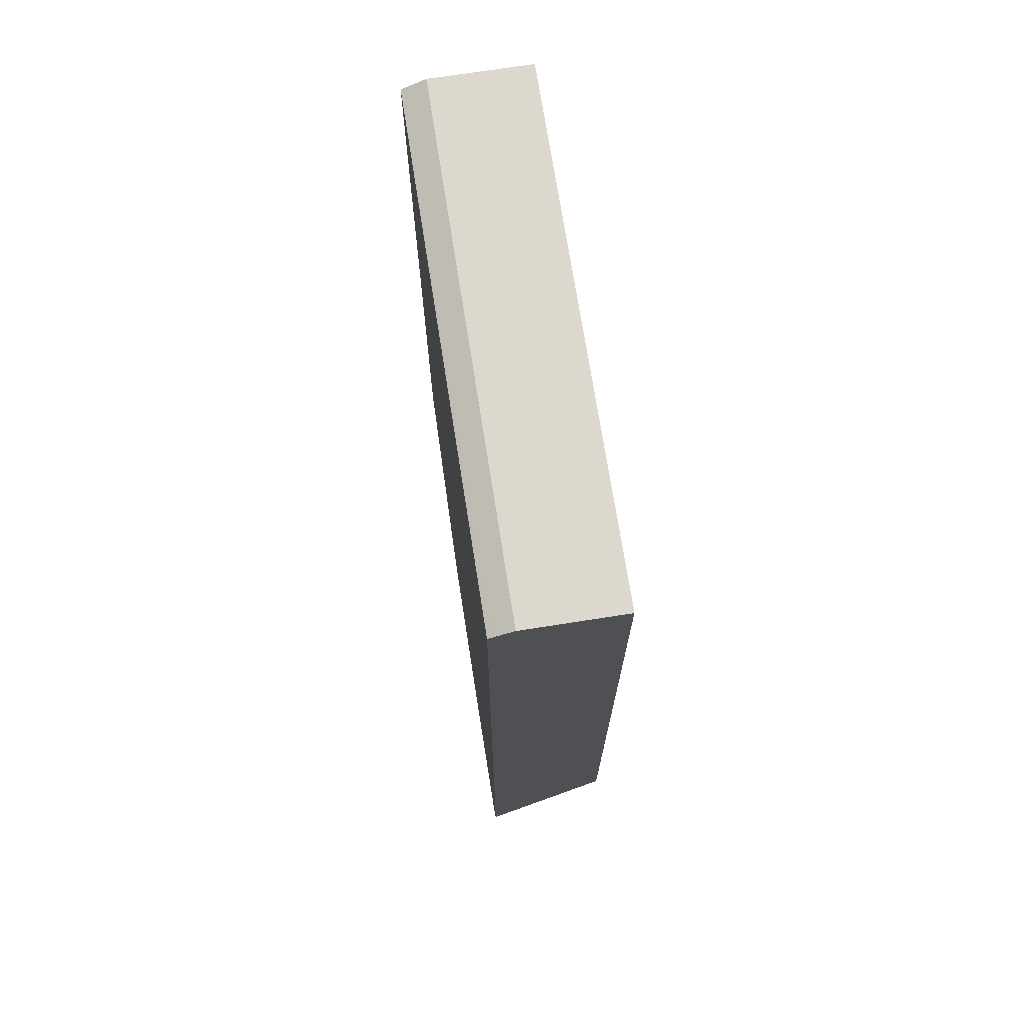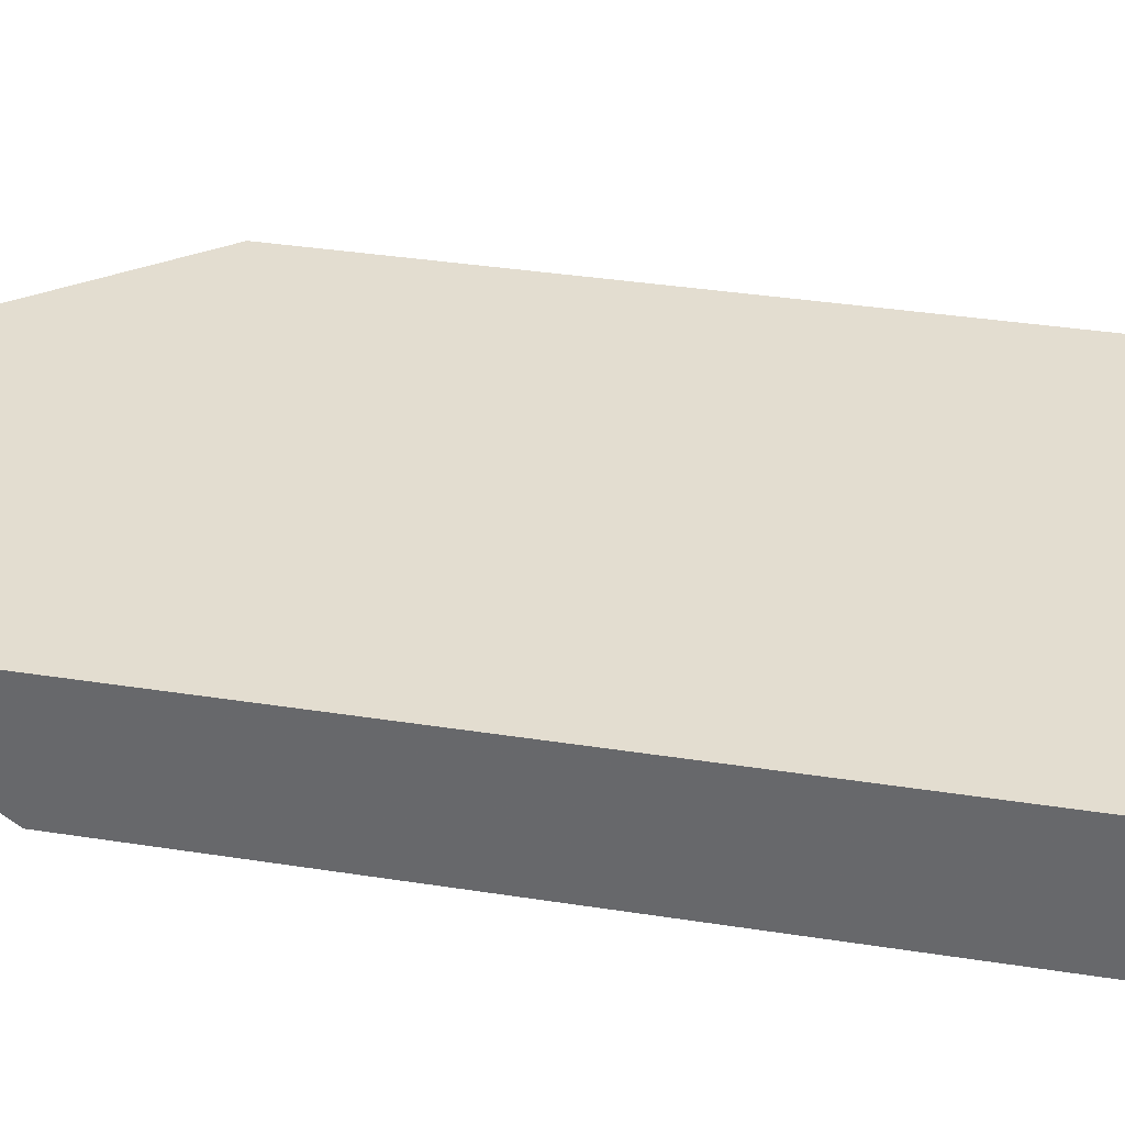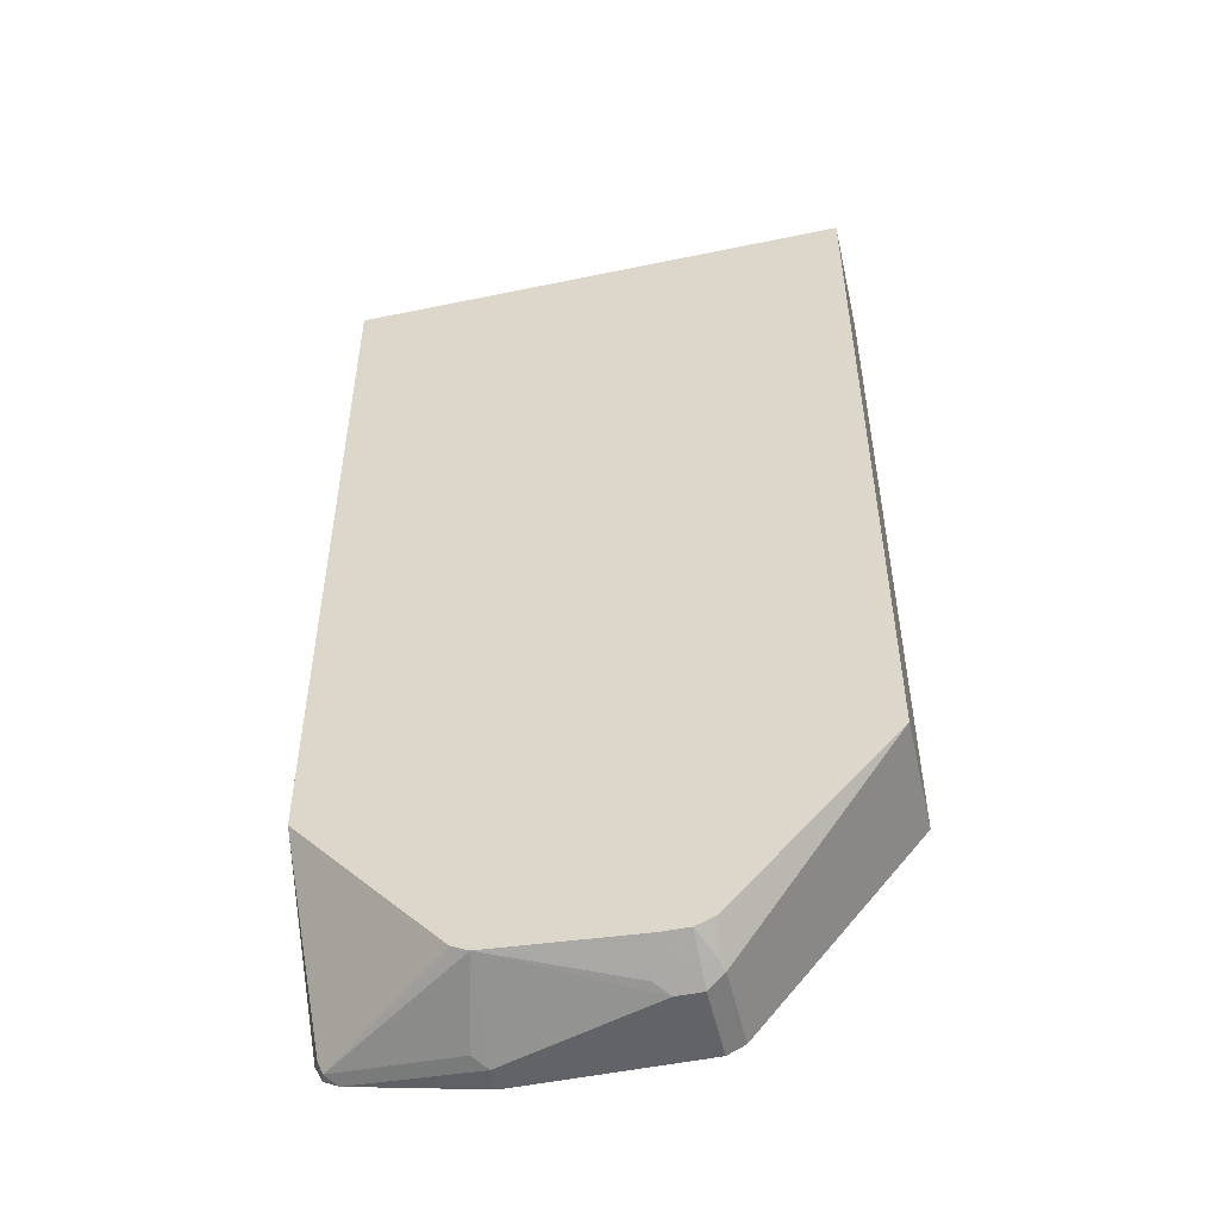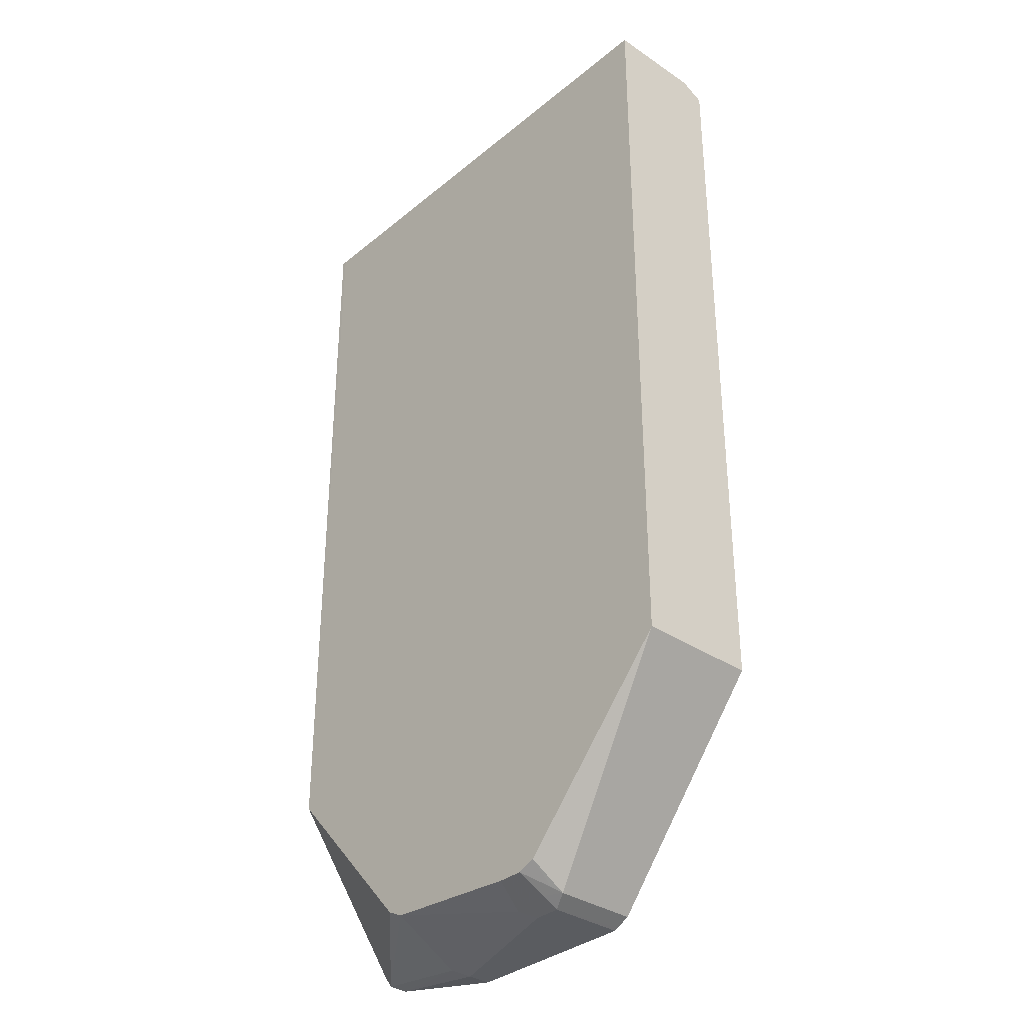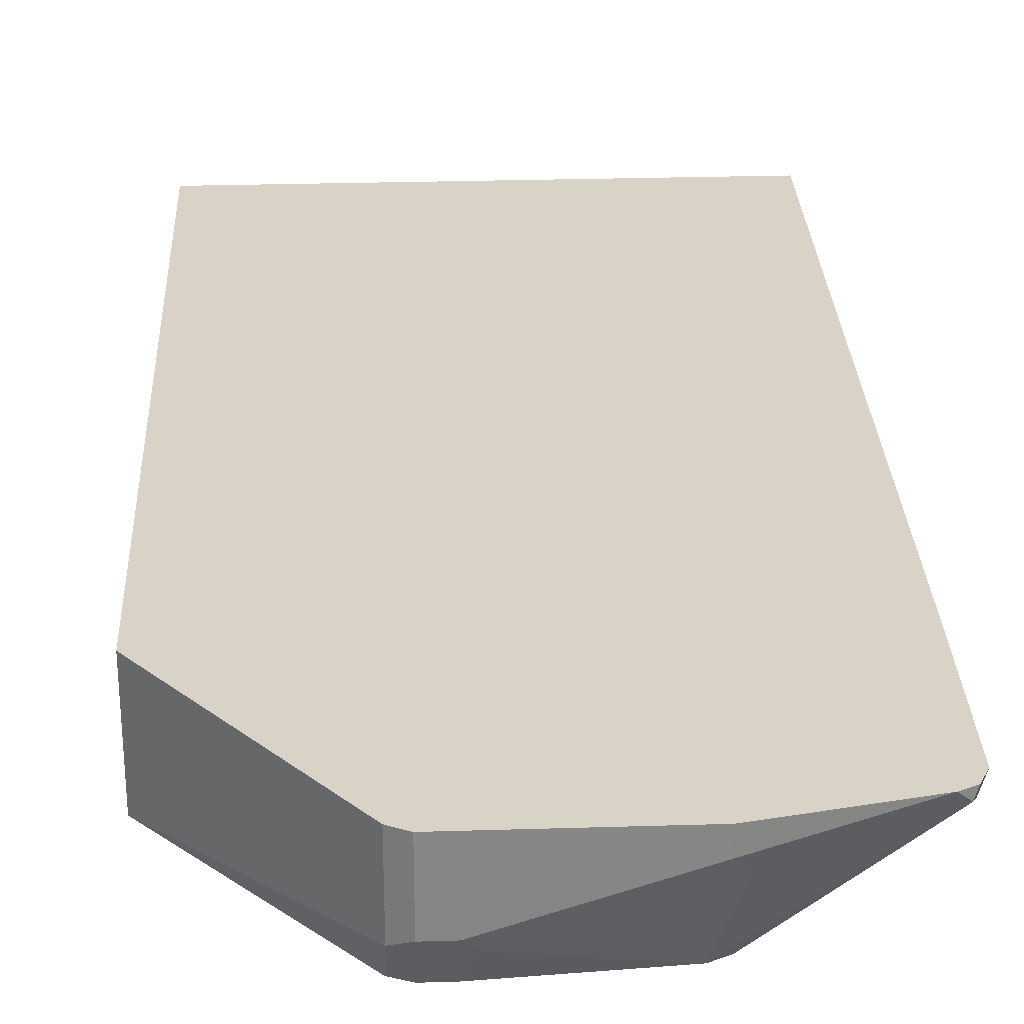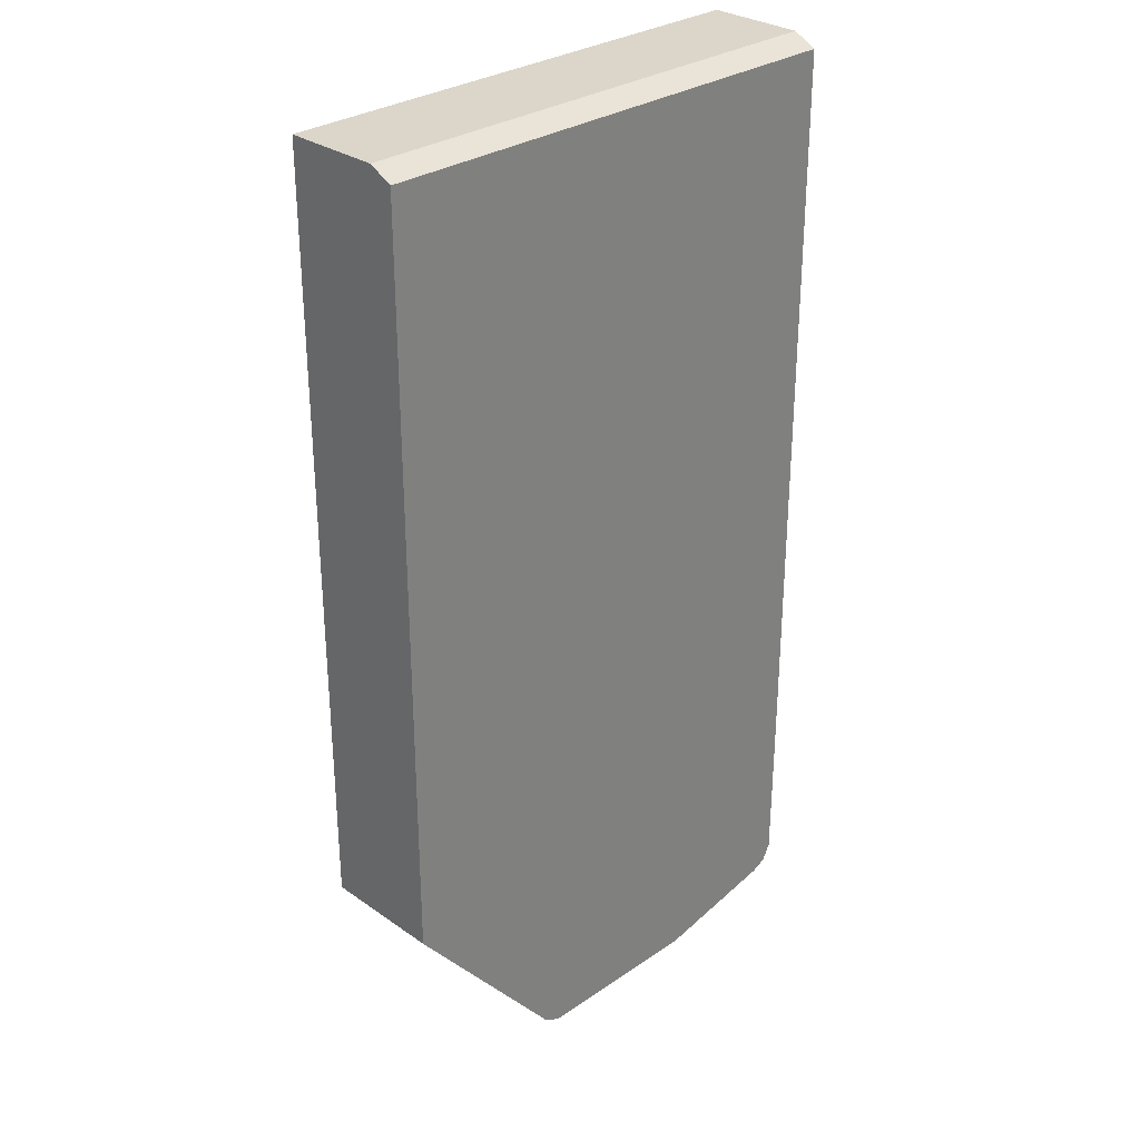
<metadata>
{"format":"obj","ext":"obj","renderer":"f3d","projection":"perspective","resolution":1024,"background":"white","views":[{"elev":72.1,"azim":81.1,"up":"+Y"},{"elev":35.6,"azim":101.7,"up":"+Z"},{"elev":-50.8,"azim":-167.2,"up":"+Y"},{"elev":-34.2,"azim":-132.2,"up":"+Y"},{"elev":28.2,"azim":-2.6,"up":"+Z"},{"elev":30.1,"azim":-44.6,"up":"+Y"}]}
</metadata>
<code>
v 0.05607 0.4305 -0.07123
v 0.05256 0.4305 -0.0713
v 0.05607 0.4305 5.286e-05
v 0.05607 -0.1172 -0.0713
v -0.3178 0.4305 -0.0713
v -0.3178 0.4305 -7.86e-06
v -0.3178 0.4244 0.0122
v 0.05607 0.4243 0.01247
v 0.05607 -0.131 -0.0713
v -0.3178 -0.131 -0.0713
v -0.3178 0.4219 0.01719
v 0.05607 0.4218 0.0173
v 0.05607 -0.131 0.0173
v 0.05545 -0.244 0.0173
v 0.04988 -0.2495 0.006237
v -0.04995 -0.2495 -0.0713
v -0.2003 -0.2585 -0.0713
v -0.1997 -0.2745 -0.04367
v -0.3178 -0.131 0.0173
v -0.3178 0.4218 0.0173
v 0.04944 -0.256 0.0173
v 0.04677 -0.2573 0.009351
v -0.05233 -0.2508 -0.0713
v -0.1872 -0.2638 -0.0713
v -0.1965 -0.2714 -0.05148
v -0.1872 -0.2745 -0.04992
v -0.1872 -0.2807 -0.03743
v -0.19 -0.2793 0.0173
v -0.1997 -0.2745 0.0173
v 0.03883 -0.2614 0.0173
v -0.0468 -0.276 -0.009367
v -0.06243 -0.2558 -0.0713
v -0.1685 -0.2638 -0.0713
v -0.1685 -0.2745 -0.04992
v -0.1685 -0.2807 -0.03743
v -0.1872 -0.2807 0.0173
v -0.05617 -0.2807 0.0173
v -0.05617 -0.2807 -7.86e-06
v -0.1591 -0.276 -0.04679
f 17 24 25
f 18 27 28
f 18 26 27
f 18 24 26
f 18 25 24
f 17 25 18
f 16 22 23
f 12 36 37
f 14 22 15
f 14 21 22
f 12 14 13
f 12 21 14
f 12 30 21
f 12 37 30
f 18 28 29
f 15 22 16
f 21 30 22
f 27 38 37
f 22 31 32
f 12 28 36
f 33 39 34
f 32 39 33
f 32 35 39
f 32 38 35
f 31 38 32
f 30 38 31
f 22 30 31
f 30 37 38
f 27 37 36
f 27 35 38
f 26 35 27
f 26 34 35
f 24 34 26
f 24 33 34
f 22 32 23
f 27 36 28
f 34 39 35
f 12 29 28
f 12 20 19
f 2 33 24
f 2 32 33
f 2 23 32
f 2 16 23
f 2 9 16
f 2 4 9
f 1 9 4
f 1 13 9
f 1 12 13
f 1 8 12
f 1 3 8
f 1 6 3
f 1 5 6
f 1 2 5
f 12 19 29
f 2 24 17
f 2 17 10
f 1 4 2
f 3 6 7
f 11 20 12
f 2 10 5
f 10 29 19
f 10 18 29
f 10 17 18
f 9 15 16
f 9 13 14
f 8 11 12
f 9 14 15
f 5 7 6
f 5 11 7
f 5 20 11
f 5 19 20
f 5 10 19
f 3 7 8
f 7 11 8

</code>
